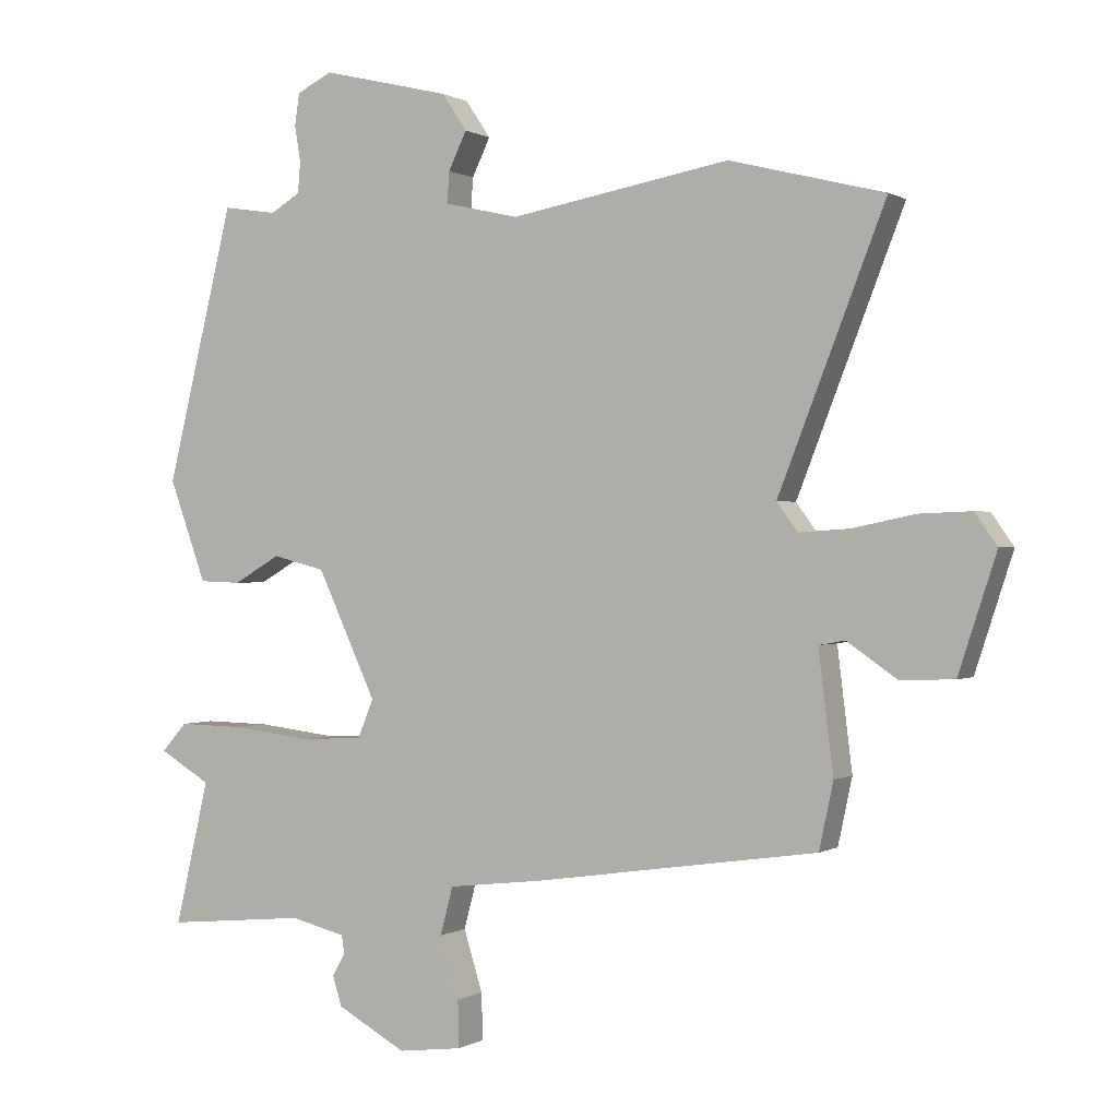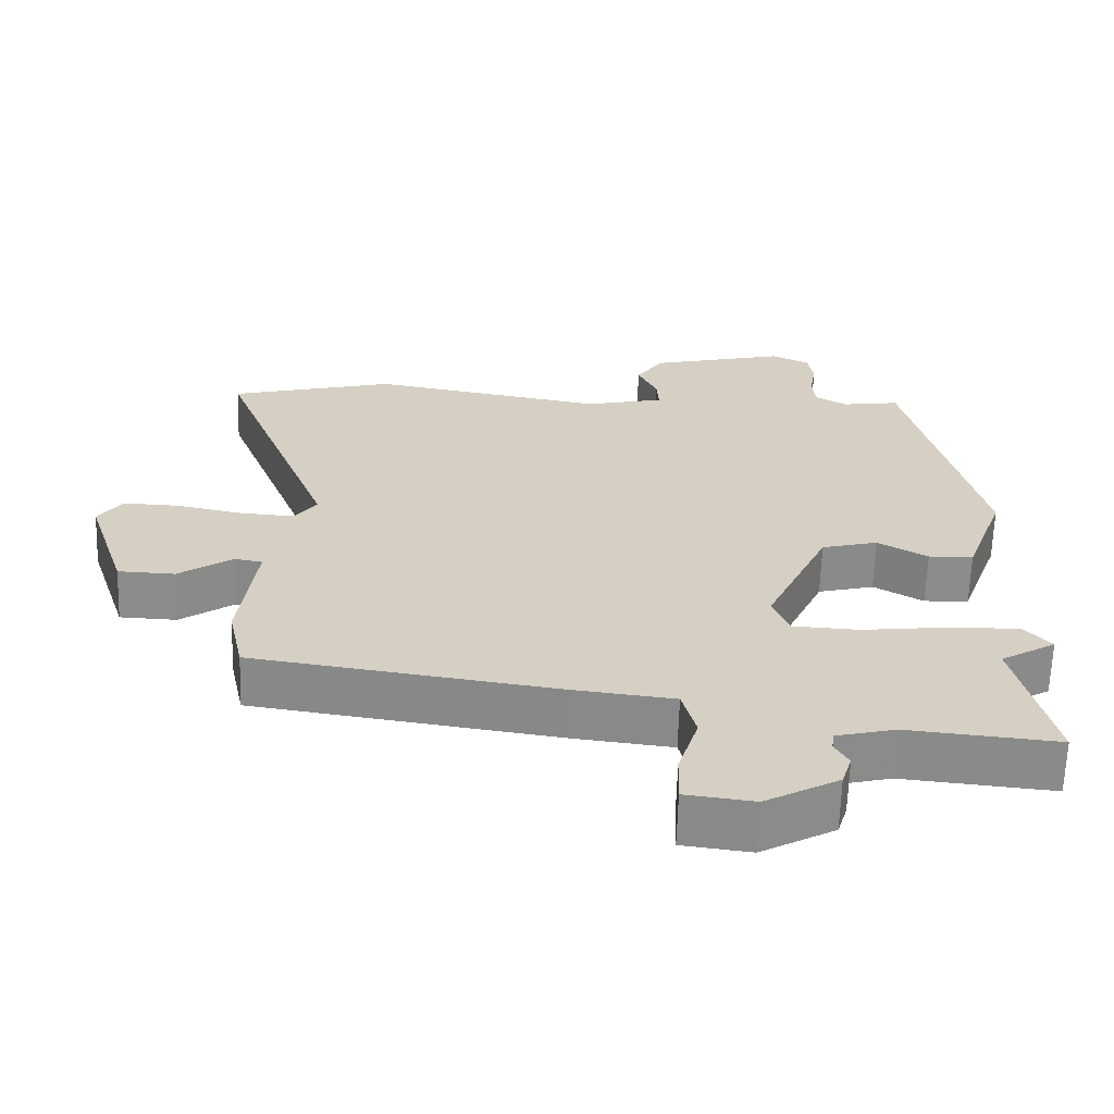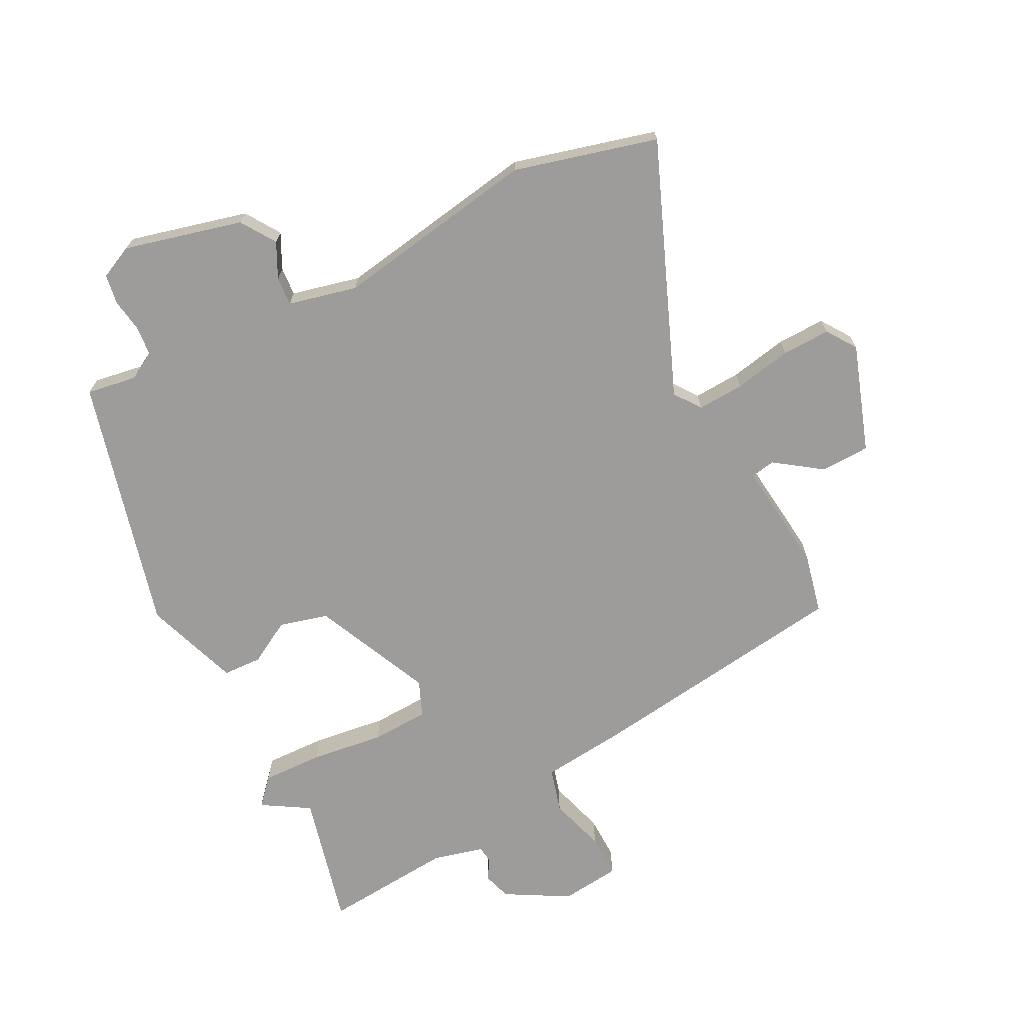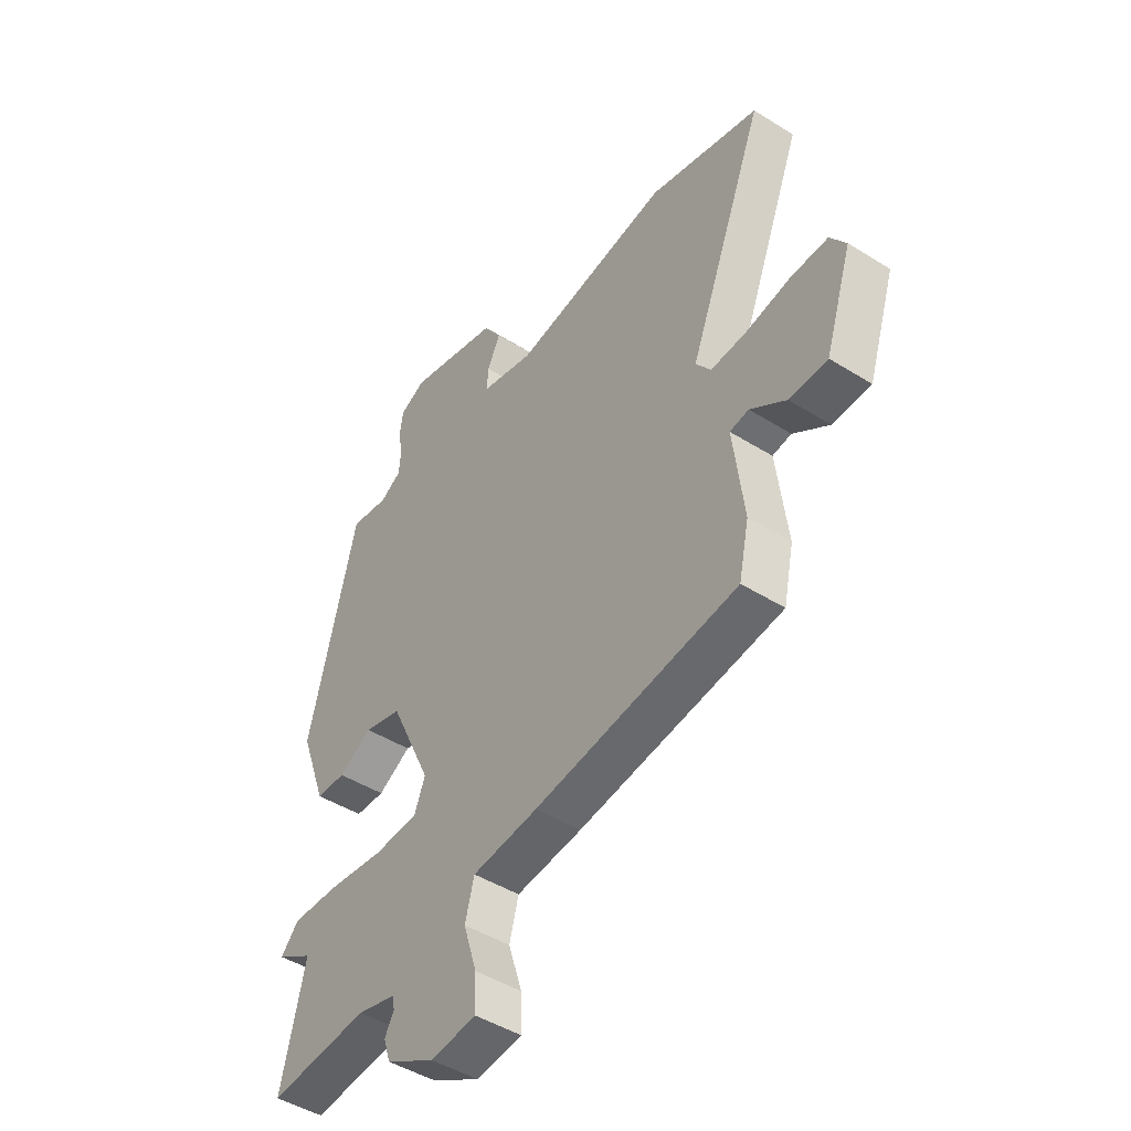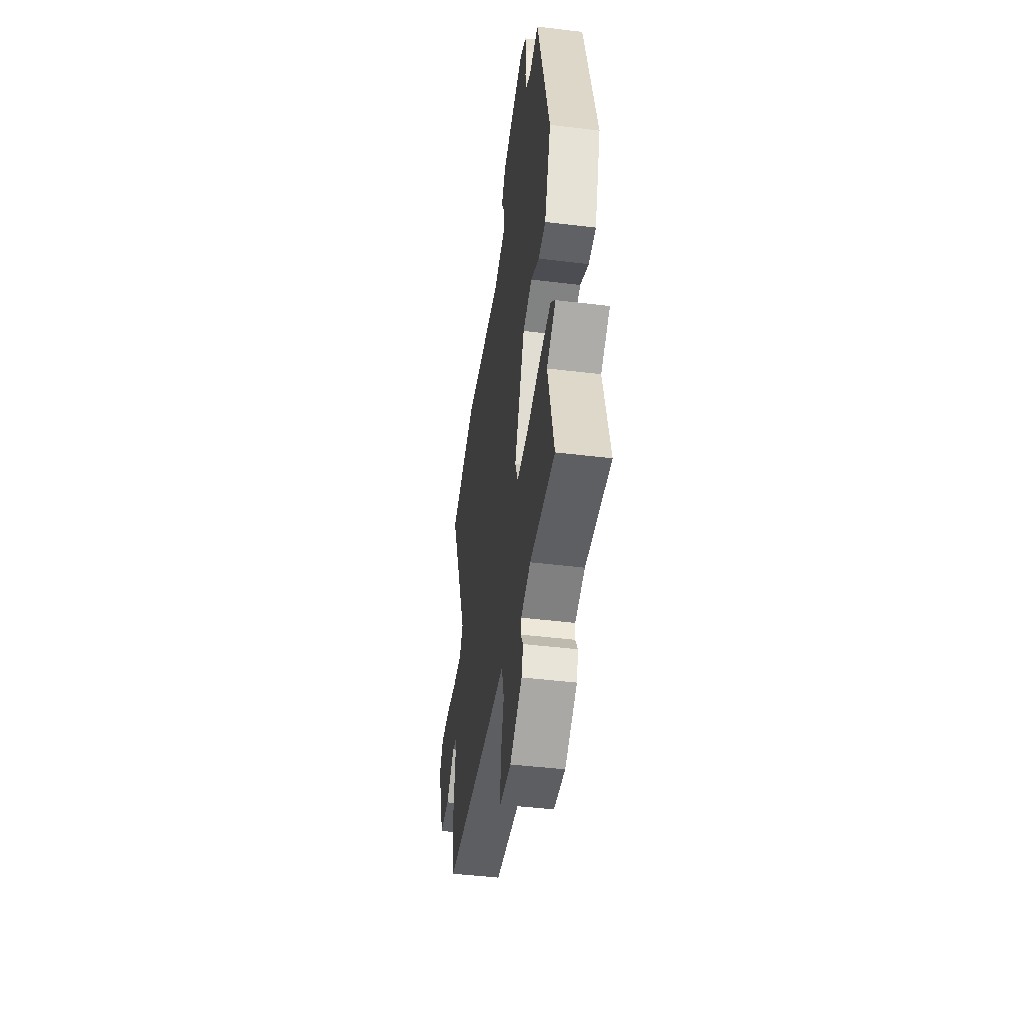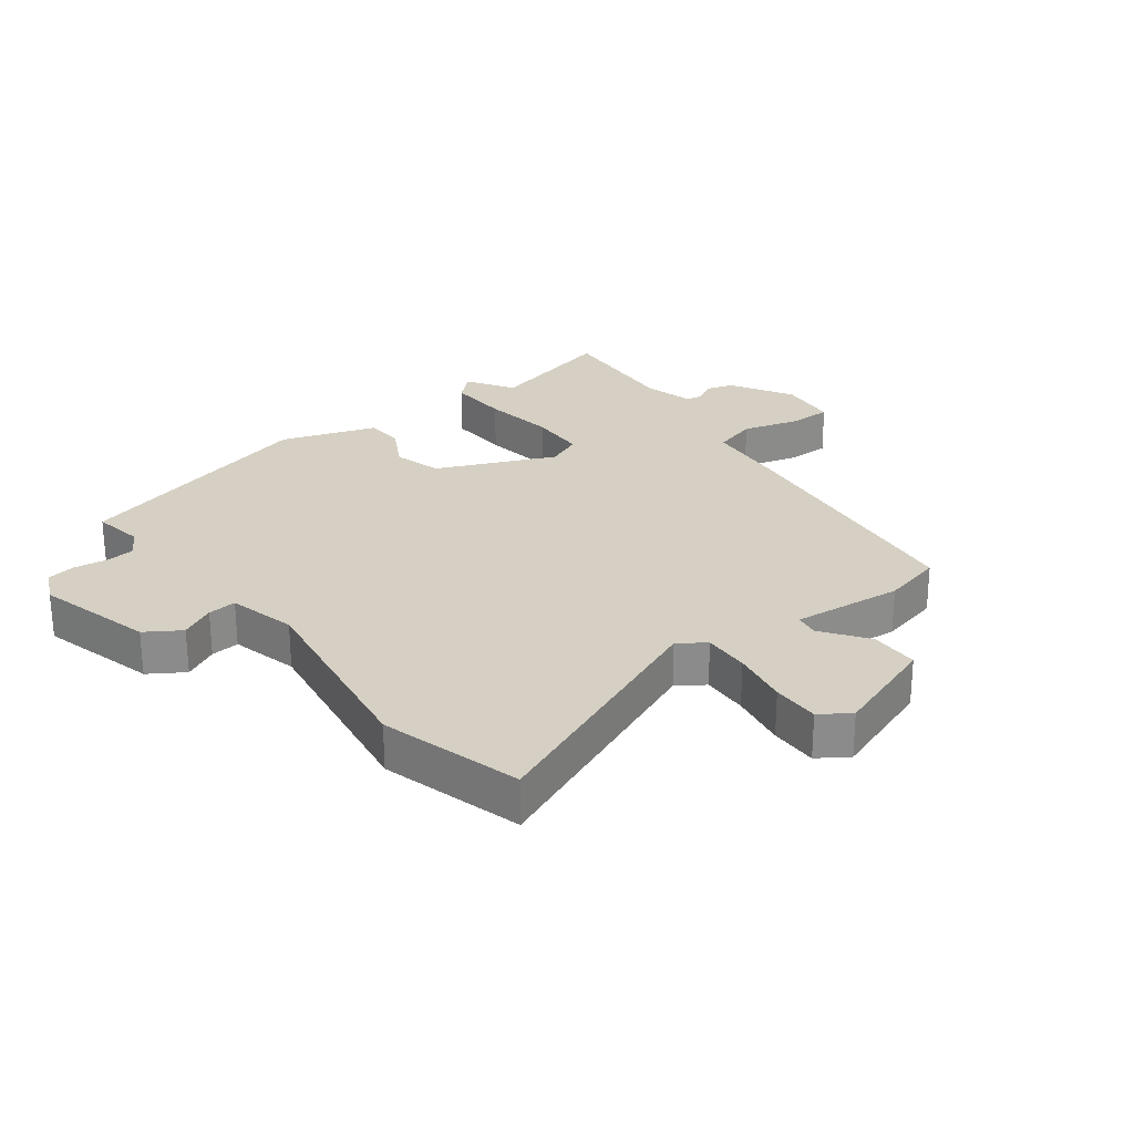
<metadata>
{"format":"obj","ext":"obj","renderer":"f3d","projection":"perspective","resolution":1024,"background":"white","views":[{"elev":0.3,"azim":27.1,"up":"+Z"},{"elev":-64.0,"azim":178.2,"up":"+Z"},{"elev":-70.1,"azim":26.5,"up":"+Y"},{"elev":-45.7,"azim":54.1,"up":"+Z"},{"elev":-46.2,"azim":-97.9,"up":"+Z"},{"elev":26.4,"azim":51.3,"up":"+Y"}]}
</metadata>
<code>
v -0.424 0.07 0.512
v -0.344 0.07 0.5
v -0.3 0.07 0.526
v -0.296 0.07 0.572
v -0.305 0.07 0.626
v -0.298 0.07 0.673
v -0.245 0.07 0.699
v -0.055 0.07 0.653
v -0.018 0.07 0.598
v -0.045 0.07 0.542
v -0.048 0.07 0.496
v 0.062 0.07 0.471
v 0.387 0.07 0.529
v 0.616 0.07 0.471
v 0.458 0.07 0.068
v 0.489 0.07 0.026
v 0.564 0.07 0.031
v 0.656 0.07 0.05
v 0.733 0.07 0.053
v 0.766 0.07 0.006
v 0.71 0.07 -0.165
v 0.631 0.07 -0.168
v 0.557 0.07 -0.117
v 0.518 0.07 -0.124
v 0.54 0.07 -0.302
v 0.519 0.07 -0.4
v 0.097 0.07 -0.462
v -0.04 0.07 -0.478
v -0.059 0.07 -0.549
v -0.031 0.07 -0.639
v -0.029 0.07 -0.708
v -0.124 0.07 -0.72
v -0.226 0.07 -0.664
v -0.24 0.07 -0.62
v -0.221 0.07 -0.586
v -0.225 0.07 -0.56
v -0.306 0.07 -0.54
v -0.514 0.07 -0.56
v -0.464 0.07 -0.347
v -0.54 0.07 -0.302
v -0.503 0.07 -0.26
v -0.405 0.07 -0.262
v -0.288 0.07 -0.276
v -0.196 0.07 -0.271
v -0.173 0.07 -0.214
v -0.26 0.07 -0.027
v -0.338 0.07 -0.007
v -0.407 0.07 -0.047
v -0.469 0.07 -0.045
v -0.524 0.07 0.106
v -0.424 0 0.512
v -0.344 0 0.5
v -0.3 0 0.526
v -0.296 0 0.572
v -0.305 0 0.626
v -0.298 0 0.673
v -0.245 0 0.699
v -0.055 0 0.653
v -0.018 0 0.598
v -0.045 0 0.542
v -0.048 0 0.496
v 0.062 0 0.471
v 0.387 0 0.529
v 0.616 0 0.471
v 0.458 0 0.068
v 0.489 0 0.026
v 0.564 0 0.031
v 0.656 0 0.05
v 0.733 0 0.053
v 0.766 0 0.006
v 0.71 0 -0.165
v 0.631 0 -0.168
v 0.557 0 -0.117
v 0.518 0 -0.124
v 0.54 0 -0.302
v 0.519 0 -0.4
v 0.097 0 -0.462
v -0.04 0 -0.478
v -0.059 0 -0.549
v -0.031 0 -0.639
v -0.029 0 -0.708
v -0.124 0 -0.72
v -0.226 0 -0.664
v -0.24 0 -0.62
v -0.221 0 -0.586
v -0.225 0 -0.56
v -0.306 0 -0.54
v -0.514 0 -0.56
v -0.464 0 -0.347
v -0.54 0 -0.302
v -0.503 0 -0.26
v -0.405 0 -0.262
v -0.288 0 -0.276
v -0.196 0 -0.271
v -0.173 0 -0.214
v -0.26 0 -0.027
v -0.338 0 -0.007
v -0.407 0 -0.047
v -0.469 0 -0.045
v -0.524 0 0.106
f 47 48 49 50
f 46 47 50 1
f 45 46 1 2
f 40 41 42 43
f 39 40 43 44
f 37 38 39 44
f 36 37 44
f 35 36 44 45
f 33 34 35
f 32 33 35 45
f 29 30 31 32
f 28 29 32 45
f 24 25 26 27
f 24 27 28 45
f 20 21 22 23
f 17 18 19 20
f 16 17 20 23
f 15 16 23 24
f 12 13 14 15
f 11 12 15 24
f 7 8 9 10
f 7 10 11
f 4 5 6 7
f 3 4 7 11
f 11 24 45
f 2 3 11 45
f 100 99 98 97
f 51 100 97 96
f 52 51 96 95
f 93 92 91 90
f 94 93 90 89
f 94 89 88 87
f 94 87 86
f 95 94 86 85
f 85 84 83
f 95 85 83 82
f 82 81 80 79
f 95 82 79 78
f 77 76 75 74
f 95 78 77 74
f 73 72 71 70
f 70 69 68 67
f 73 70 67 66
f 74 73 66 65
f 65 64 63 62
f 74 65 62 61
f 60 59 58 57
f 61 60 57
f 57 56 55 54
f 61 57 54 53
f 95 74 61
f 95 61 53 52
f 1 51 52 2
f 2 52 53 3
f 3 53 54 4
f 4 54 55 5
f 5 55 56 6
f 6 56 57 7
f 7 57 58 8
f 8 58 59 9
f 9 59 60 10
f 10 60 61 11
f 11 61 62 12
f 12 62 63 13
f 13 63 64 14
f 14 64 65 15
f 15 65 66 16
f 16 66 67 17
f 17 67 68 18
f 18 68 69 19
f 19 69 70 20
f 20 70 71 21
f 21 71 72 22
f 22 72 73 23
f 23 73 74 24
f 24 74 75 25
f 25 75 76 26
f 26 76 77 27
f 27 77 78 28
f 28 78 79 29
f 29 79 80 30
f 30 80 81 31
f 31 81 82 32
f 32 82 83 33
f 33 83 84 34
f 34 84 85 35
f 35 85 86 36
f 36 86 87 37
f 37 87 88 38
f 38 88 89 39
f 39 89 90 40
f 40 90 91 41
f 41 91 92 42
f 42 92 93 43
f 43 93 94 44
f 44 94 95 45
f 45 95 96 46
f 46 96 97 47
f 47 97 98 48
f 48 98 99 49
f 49 99 100 50
f 50 100 51 1

</code>
